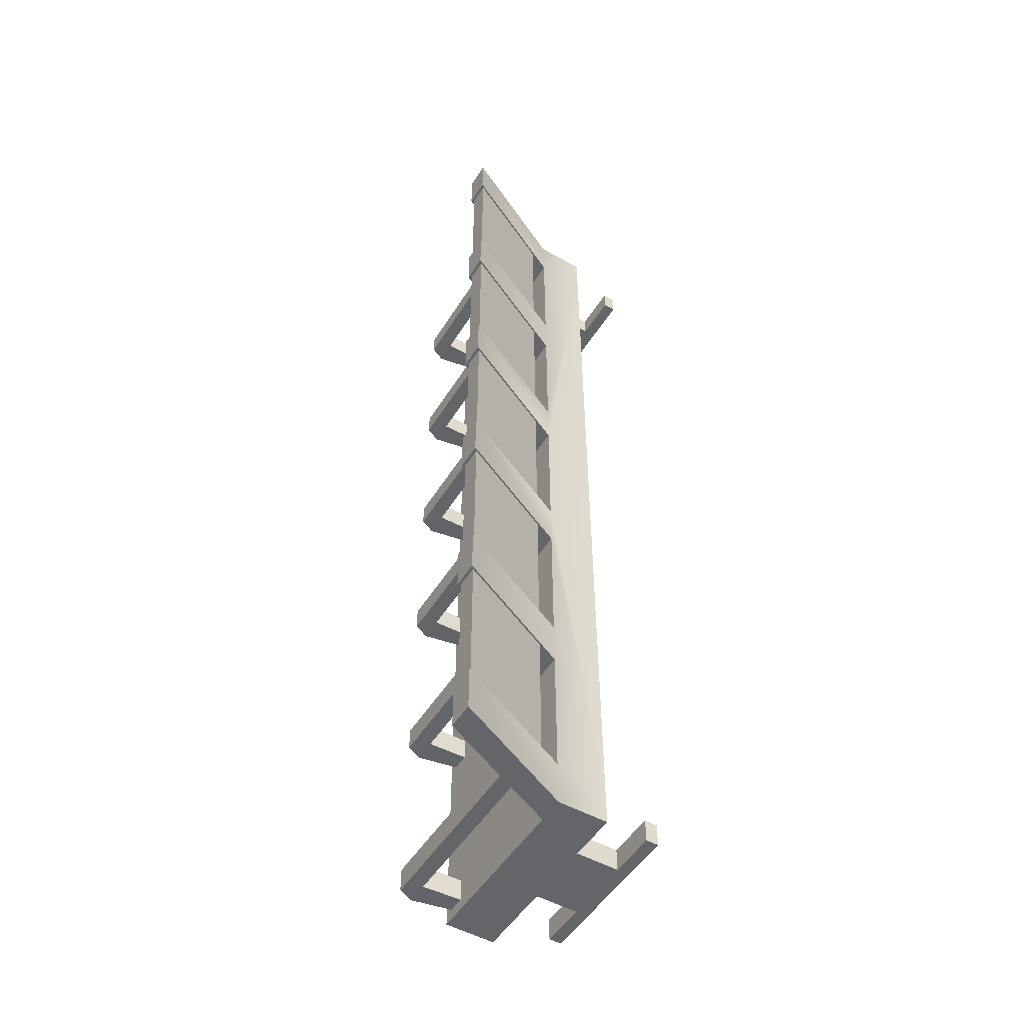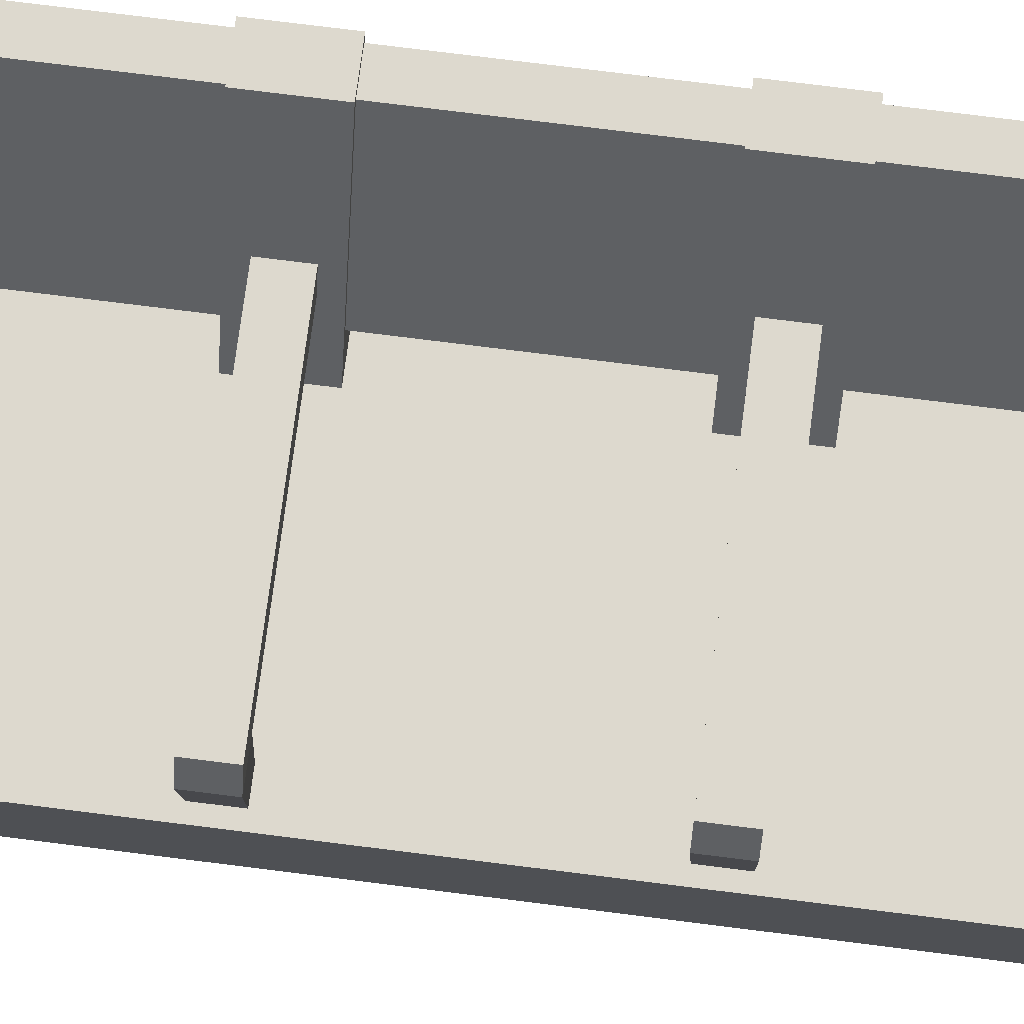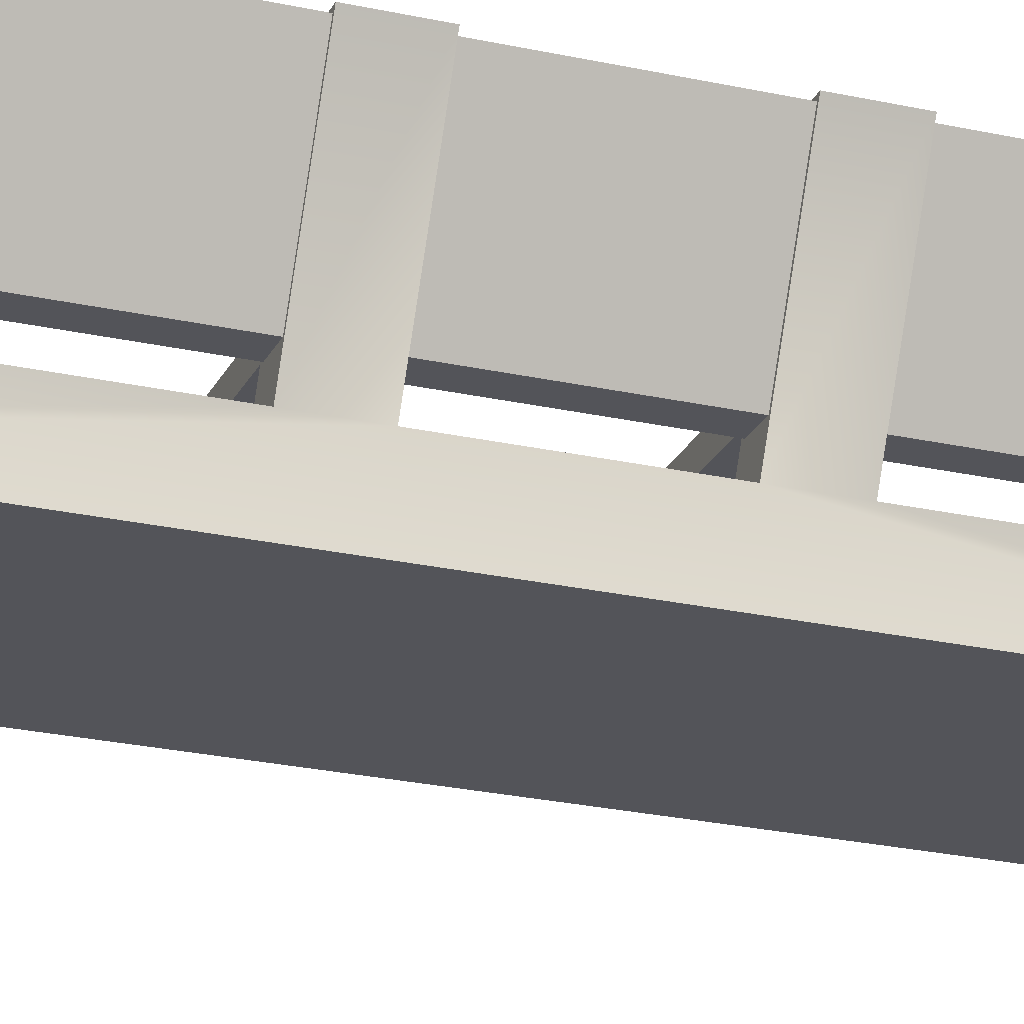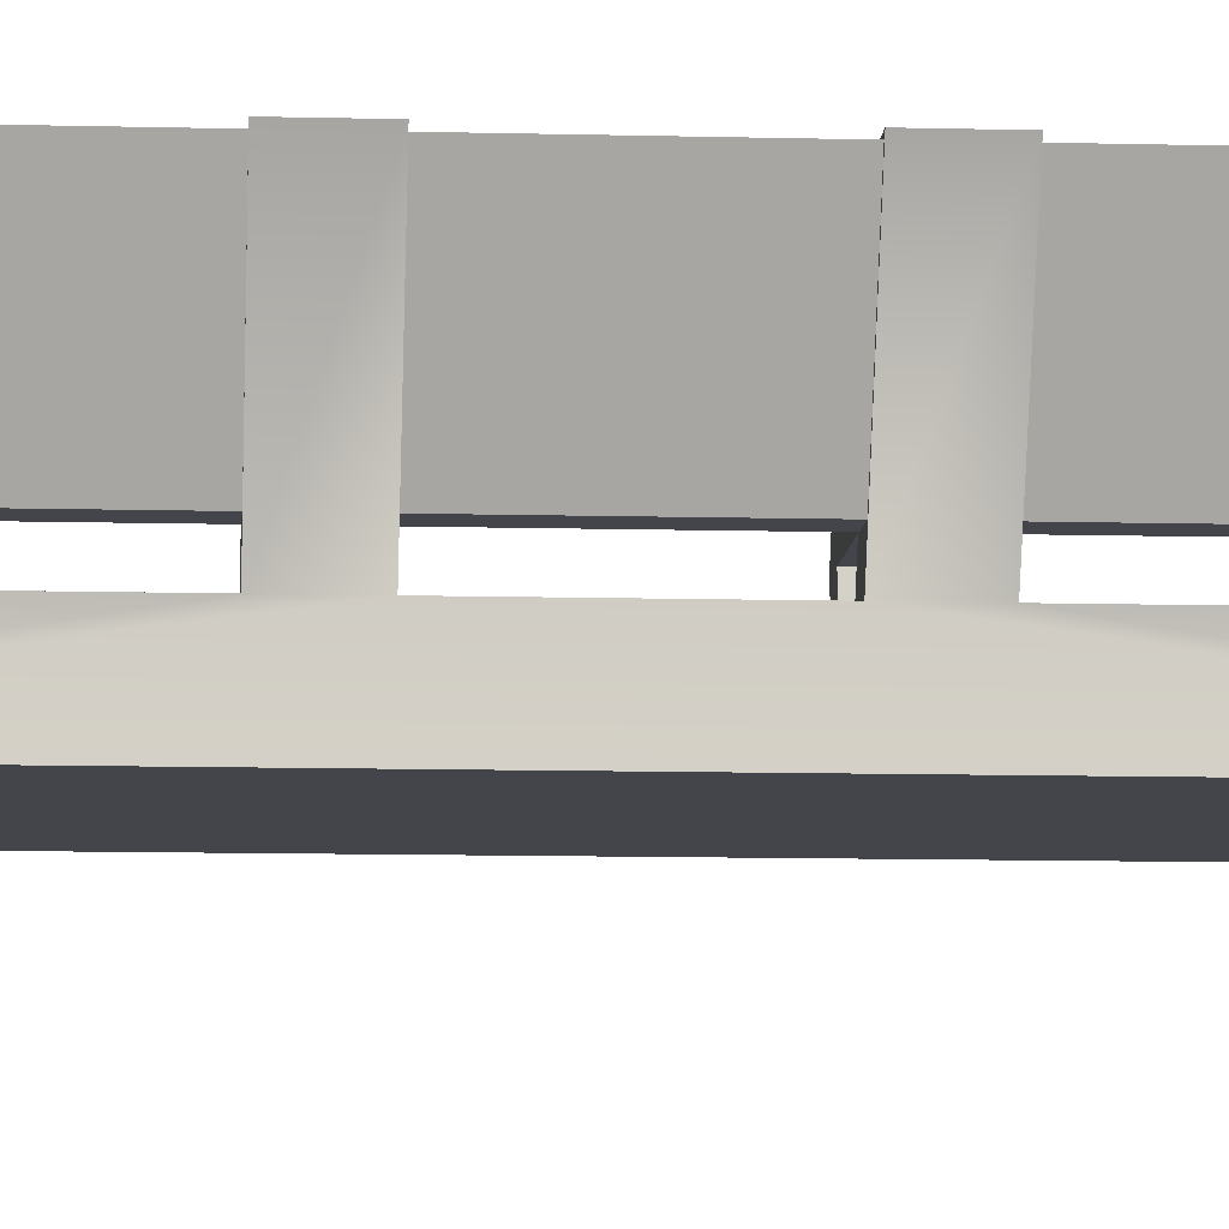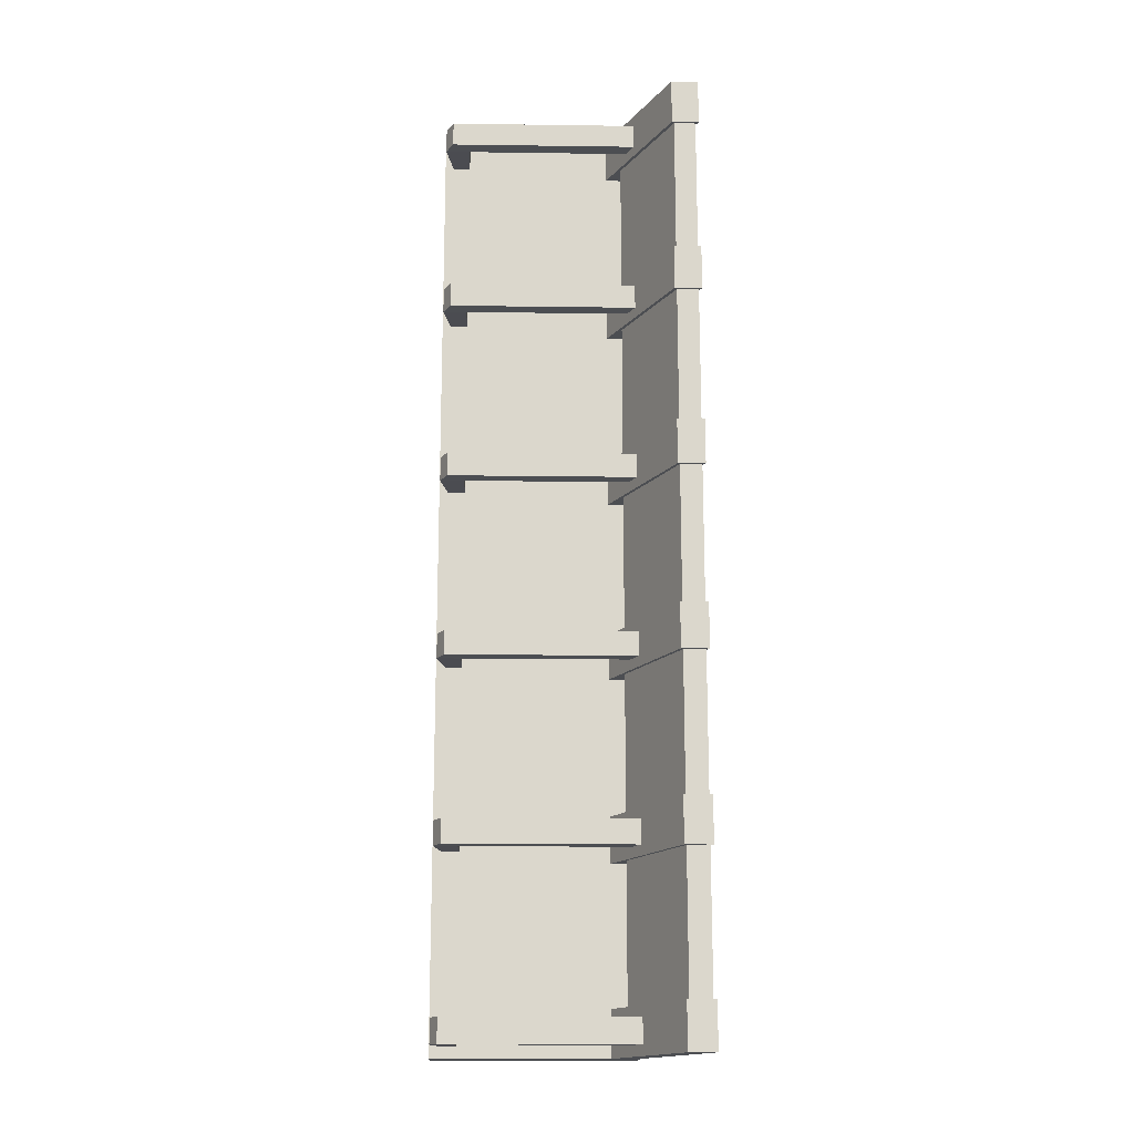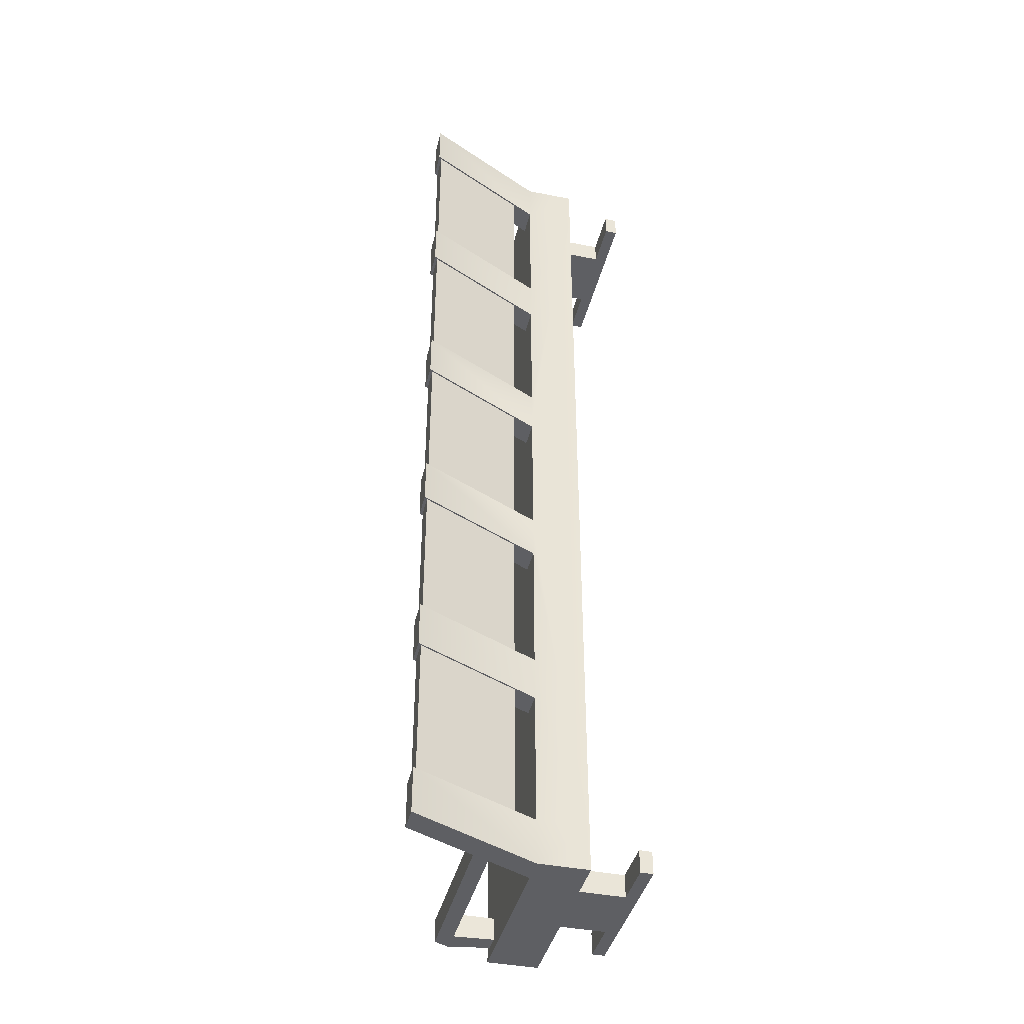
<metadata>
{"format":"obj","ext":"obj","renderer":"f3d","projection":"perspective","resolution":1024,"background":"white","views":[{"elev":-51.4,"azim":-121.2,"up":"+Z"},{"elev":71.8,"azim":97.3,"up":"+Y"},{"elev":-23.8,"azim":-110.7,"up":"+Y"},{"elev":-9.3,"azim":-94.2,"up":"+Y"},{"elev":-16.6,"azim":178.4,"up":"+Z"},{"elev":-41.0,"azim":-103.6,"up":"+Z"}]}
</metadata>
<code>
v -2 -0.4 7.5
v 1.105 -0.4 7.5
v -2 0.4 7.5
v 1.105 0.4 7.5
v -2 0.4 6.786
v 1.105 0.4 6.786
v -2 0.4 4.643
v 1.105 0.4 4.643
v -2 0.4 3.929
v 1.105 0.4 3.929
v -2 0.4 1.786
v 1.105 0.4 1.786
v -2 0.4 1.071
v 1.105 0.4 1.071
v -2 0.4 -1.071
v 1.105 0.4 -1.071
v -2 0.4 -1.786
v 1.105 0.4 -1.786
v -2 0.4 -3.929
v 1.105 0.4 -3.929
v -2 0.4 -4.643
v 1.105 0.4 -4.643
v -2 0.4 -6.786
v 1.105 0.4 -6.786
v -2 0.4 -7.5
v 1.105 0.4 -7.5
v -2 -0.4 -7.5
v 1.105 -0.4 -7.5
v -2 -0.4 -6.786
v 1.105 -0.4 -6.786
v -2 -0.4 6.786
v 1.105 -0.4 6.786
v -1.576 0.4 7.5
v -1.576 0.4 6.786
v -1.576 0.4 4.643
v -1.576 0.4 3.929
v -1.576 0.4 1.786
v -1.576 0.4 1.071
v -1.576 0.4 -1.071
v -1.576 0.4 -1.786
v -1.576 0.4 -3.929
v -1.576 0.4 -4.643
v -1.576 0.4 -6.786
v -1.576 0.4 -7.5
v -1.576 -0.4 -7.5
v -1.576 -0.4 -6.786
v -1.576 -0.4 6.786
v -1.576 -0.4 7.5
v -2.953 2.4 7.5
v -2.529 2.4 7.5
v -2.529 2.4 6.786
v -2.953 2.4 6.786
v -2.953 2.4 4.643
v -2.529 2.4 4.643
v -2.529 2.4 3.929
v -2.953 2.4 3.929
v -2.953 2.4 1.786
v -2.529 2.4 1.786
v -2.529 2.4 1.071
v -2.953 2.4 1.071
v -2.953 2.4 -1.071
v -2.529 2.4 -1.071
v -2.529 2.4 -1.786
v -2.953 2.4 -1.786
v -2.953 2.4 -3.929
v -2.529 2.4 -3.929
v -2.529 2.4 -4.643
v -2.953 2.4 -4.643
v -2.953 2.4 -6.786
v -2.529 2.4 -6.786
v -2.529 2.4 -7.5
v -2.953 2.4 -7.5
v -2.142 0.7549 6.786
v -1.803 0.7549 6.786
v -2.904 2.355 6.786
v -2.566 2.355 6.786
v -2.142 0.7549 -6.888
v -1.803 0.7549 -6.888
v -2.904 2.355 -6.888
v -2.566 2.355 -6.888
v 0.5634 0.4 7.5
v 0.5634 0.4 6.786
v 0.5634 0.4 4.643
v 0.5634 0.4 3.929
v 0.5634 0.4 1.786
v 0.5634 0.4 1.071
v 0.5634 0.4 -1.071
v 0.5634 0.4 -1.786
v 0.5634 0.4 -3.929
v 0.5634 0.4 -4.643
v 0.5634 0.4 -6.786
v 0.5634 0.4 -7.5
v 0.5634 -0.4 -7.5
v 0.5634 -0.4 -6.786
v 0.5634 -0.4 6.786
v 0.5634 -0.4 7.5
v -1.873 1.022 7.333
v -1.873 1.022 6.952
v -1.99 1.268 6.952
v -1.99 1.268 7.333
v -1.873 1.022 4.476
v -1.873 1.022 4.095
v -1.99 1.268 4.095
v -1.99 1.268 4.476
v -1.873 1.022 1.619
v -1.873 1.022 1.238
v -1.99 1.268 1.238
v -1.99 1.268 1.619
v -1.873 1.022 -1.238
v -1.873 1.022 -1.619
v -1.99 1.268 -1.619
v -1.99 1.268 -1.238
v -1.873 1.022 -4.095
v -1.873 1.022 -4.476
v -1.99 1.268 -4.476
v -1.99 1.268 -4.095
v -1.873 1.022 -6.952
v -1.873 1.022 -7.333
v -1.99 1.268 -7.333
v -1.99 1.268 -6.952
v 1.073 1.022 7.333
v 1.073 1.022 6.952
v 0.9558 1.268 6.952
v 0.9558 1.268 7.333
v 1.073 1.022 4.476
v 1.073 1.022 4.095
v 0.9558 1.268 4.095
v 0.9558 1.268 4.476
v 1.073 1.022 1.619
v 1.073 1.022 1.238
v 0.9558 1.268 1.238
v 0.9558 1.268 1.619
v 1.073 1.022 -1.238
v 1.073 1.022 -1.619
v 0.9558 1.268 -1.619
v 0.9558 1.268 -1.238
v 1.073 1.022 -4.095
v 1.073 1.022 -4.476
v 0.9558 1.268 -4.476
v 0.9558 1.268 -4.095
v 1.073 1.022 -6.952
v 1.073 1.022 -7.333
v 0.9558 1.268 -7.333
v 0.9558 1.268 -6.952
v 0.6988 0.4 7.321
v 0.9697 0.4 7.321
v 0.9697 0.4 6.964
v 0.6988 0.4 6.964
v 0.6988 0.4 4.464
v 0.6988 0.4 4.107
v 0.9697 0.4 4.464
v 0.9697 0.4 4.107
v 0.6988 0.4 1.607
v 0.6988 0.4 1.25
v 0.9697 0.4 1.607
v 0.9697 0.4 1.25
v 0.6988 0.4 -1.25
v 0.6988 0.4 -1.607
v 0.9697 0.4 -1.25
v 0.9697 0.4 -1.607
v 0.6988 0.4 -4.107
v 0.6988 0.4 -4.464
v 0.9697 0.4 -4.107
v 0.9697 0.4 -4.464
v 0.6988 0.4 -6.964
v 0.6988 0.4 -7.321
v 0.9697 0.4 -6.964
v 0.9697 0.4 -7.321
v 0.697 1.022 7.333
v 1.073 1.022 7.333
v 1.073 1.022 6.952
v 0.697 1.022 6.952
v 0.7045 1.022 4.476
v 0.7045 1.022 4.095
v 1.073 1.022 4.476
v 1.073 1.022 4.095
v 0.6994 1.022 1.619
v 0.6994 1.022 1.238
v 1.073 1.022 1.619
v 1.073 1.022 1.238
v 0.704 1.022 -1.238
v 0.704 1.022 -1.619
v 1.073 1.022 -1.238
v 1.073 1.022 -1.619
v 0.707 1.022 -4.095
v 0.707 1.022 -4.476
v 1.073 1.022 -4.095
v 1.073 1.022 -4.476
v 0.7171 1.022 -6.952
v 0.7171 1.022 -7.333
v 1.073 1.022 -6.952
v 1.073 1.022 -7.333
v 0.6002 1.268 -7.333
v 0.7171 1.022 -7.333
v 0.7171 1.022 -6.952
v 0.6002 1.268 -6.952
v 0.58 1.268 7.333
v 0.58 1.268 6.952
v 0.697 1.022 6.952
v 0.697 1.022 7.333
v 0.5876 1.268 4.476
v 0.5876 1.268 4.095
v 0.7045 1.022 4.095
v 0.7045 1.022 4.476
v 0.5824 1.268 1.619
v 0.5824 1.268 1.238
v 0.6994 1.022 1.238
v 0.6994 1.022 1.619
v 0.5871 1.268 -1.238
v 0.5871 1.268 -1.619
v 0.704 1.022 -1.619
v 0.704 1.022 -1.238
v 0.59 1.268 -4.095
v 0.59 1.268 -4.476
v 0.707 1.022 -4.476
v 0.707 1.022 -4.095
v -1.059 -0.4 -7.327
v -1.059 -0.4 -6.958
v 0.04626 -0.4 -7.327
v 0.04626 -0.4 -6.958
v -1.059 -0.4 6.958
v -1.059 -0.4 7.327
v 0.04626 -0.4 6.958
v 0.04626 -0.4 7.327
v -1.059 -1.2 -7.327
v -1.059 -1.2 -6.958
v 0.04626 -1.2 -7.327
v 0.04626 -1.2 -6.958
v -1.059 -1.2 6.958
v -1.059 -1.2 7.327
v 0.04626 -1.2 6.958
v 0.04626 -1.2 7.327
v -1.059 -1.4 -7.327
v -1.059 -1.4 -6.958
v 0.04626 -1.4 -7.327
v 0.04626 -1.4 -6.958
v -1.059 -1.4 6.958
v -1.059 -1.4 7.327
v 0.04626 -1.4 6.958
v 0.04626 -1.4 7.327
v 0.7963 -1.2 -7.327
v 0.7963 -1.2 -6.958
v 0.7963 -1.4 -6.958
v 0.7963 -1.4 -7.327
v 0.7963 -1.2 6.958
v 0.7963 -1.2 7.327
v 0.7963 -1.4 7.327
v 0.7963 -1.4 6.958
v -1.809 -1.2 -7.327
v -1.809 -1.2 -6.958
v -1.809 -1.4 -7.327
v -1.809 -1.4 -6.958
v -1.809 -1.2 6.958
v -1.809 -1.2 7.327
v -1.809 -1.4 6.958
v -1.809 -1.4 7.327
f 1 48 33 3
f 49 50 51 52
f 34 35 7 5
f 53 54 55 56
f 9 36 37 11
f 57 58 59 60
f 38 39 15 13
f 61 62 63 64
f 40 41 19 17
f 65 66 67 68
f 42 43 23 21
f 69 70 71 72
f 25 44 45 27
f 27 45 46 29
f 46 47 31 29
f 31 47 48 1
f 24 30 28 26
f 5 31 1 3
f 33 81 82 34
f 36 35 83 84
f 38 37 85 86
f 40 39 87 88
f 42 41 89 90
f 44 43 91 92
f 45 44 92 93
f 234 233 235 236
f 238 237 239 240
f 33 48 96 81
f 3 33 50 49
f 121 122 123 124
f 78 77 79 80
f 5 3 49 52
f 7 35 54 53
f 125 126 127 128
f 36 9 56 55
f 9 7 53 56
f 11 37 58 57
f 129 130 131 132
f 38 13 60 59
f 13 11 57 60
f 15 39 62 61
f 133 134 135 136
f 40 17 64 63
f 17 15 61 64
f 19 41 66 65
f 137 138 139 140
f 42 21 68 67
f 21 19 65 68
f 23 43 70 69
f 141 142 143 144
f 44 25 72 71
f 25 23 69 72
f 34 5 73 74
f 5 52 75 73
f 52 51 76 75
f 51 34 74 76
f 74 73 77 78
f 73 75 79 77
f 75 76 80 79
f 76 74 78 80
f 93 92 26 28
f 94 93 28 30
f 96 95 32 2
f 81 96 2 4
f 33 34 98 97
f 34 51 99 98
f 51 50 100 99
f 50 33 97 100
f 35 36 102 101
f 36 55 103 102
f 55 54 104 103
f 54 35 101 104
f 37 38 106 105
f 38 59 107 106
f 59 58 108 107
f 58 37 105 108
f 39 40 110 109
f 40 63 111 110
f 63 62 112 111
f 62 39 109 112
f 41 42 114 113
f 42 67 115 114
f 67 66 116 115
f 66 41 113 116
f 43 44 118 117
f 44 71 119 118
f 71 70 120 119
f 70 43 117 120
f 97 98 199 200
f 98 99 198 199
f 99 100 197 198
f 100 97 200 197
f 101 102 203 204
f 102 103 202 203
f 103 104 201 202
f 104 101 204 201
f 105 106 207 208
f 106 107 206 207
f 107 108 205 206
f 108 105 208 205
f 109 110 211 212
f 110 111 210 211
f 111 112 209 210
f 112 109 212 209
f 113 114 215 216
f 114 115 214 215
f 115 116 213 214
f 116 113 216 213
f 117 118 194 195
f 118 119 193 194
f 119 120 196 193
f 120 117 195 196
f 81 4 146 145
f 4 6 147 146
f 6 82 148 147
f 82 81 145 148
f 84 83 149 150
f 83 8 151 149
f 8 10 152 151
f 10 84 150 152
f 86 85 153 154
f 85 12 155 153
f 12 14 156 155
f 14 86 154 156
f 88 87 157 158
f 87 16 159 157
f 16 18 160 159
f 18 88 158 160
f 90 89 161 162
f 89 20 163 161
f 20 22 164 163
f 22 90 162 164
f 92 91 165 166
f 91 24 167 165
f 24 26 168 167
f 26 92 166 168
f 145 146 170 169
f 146 147 171 170
f 147 148 172 171
f 148 145 169 172
f 150 149 173 174
f 149 151 175 173
f 151 152 176 175
f 152 150 174 176
f 154 153 177 178
f 153 155 179 177
f 155 156 180 179
f 156 154 178 180
f 158 157 181 182
f 157 159 183 181
f 159 160 184 183
f 160 158 182 184
f 162 161 185 186
f 161 163 187 185
f 163 164 188 187
f 164 162 186 188
f 166 165 189 190
f 165 167 191 189
f 167 168 192 191
f 168 166 190 192
f 194 193 143 142
f 196 195 141 144
f 193 196 144 143
f 198 197 124 123
f 199 198 123 122
f 197 200 121 124
f 202 201 128 127
f 203 202 127 126
f 201 204 125 128
f 206 205 132 131
f 207 206 131 130
f 205 208 129 132
f 210 209 136 135
f 211 210 135 134
f 209 212 133 136
f 214 213 140 139
f 215 214 139 138
f 213 216 137 140
f 46 45 217 218
f 45 93 219 217
f 93 94 220 219
f 94 46 218 220
f 48 47 221 222
f 47 95 223 221
f 95 96 224 223
f 96 48 222 224
f 218 217 225 226
f 217 219 227 225
f 219 220 228 227
f 220 218 226 228
f 222 221 229 230
f 221 223 231 229
f 223 224 232 231
f 224 222 230 232
f 250 249 251 252
f 225 227 235 233
f 241 242 243 244
f 228 226 234 236
f 254 253 255 256
f 229 231 239 237
f 245 246 247 248
f 232 230 238 240
f 227 228 242 241
f 228 236 243 242
f 236 235 244 243
f 235 227 241 244
f 231 232 246 245
f 232 240 247 246
f 240 239 248 247
f 239 231 245 248
f 226 225 249 250
f 225 233 251 249
f 233 234 252 251
f 234 226 250 252
f 230 229 253 254
f 229 237 255 253
f 237 238 256 255
f 238 230 254 256
f 87 86 14 16
f 85 84 10 12
f 83 82 6 8
f 89 88 18 20
f 91 90 22 24
f 91 43 42 90
f 89 41 40 88
f 87 39 38 86
f 37 36 84 85
f 83 35 34 82
f 95 47 46 94
f 95 94 30 32
f 5 7 31
f 29 23 25 27
f 29 21 23
f 31 7 9
f 31 11 13
f 31 9 11
f 29 19 21
f 29 17 19
f 29 15 17
f 31 13 15 29
f 32 6 4 2
f 32 8 6
f 22 30 24
f 18 30 22 20
f 16 30 18
f 14 32 30 16
f 32 10 8
f 32 12 10
f 14 12 32

</code>
